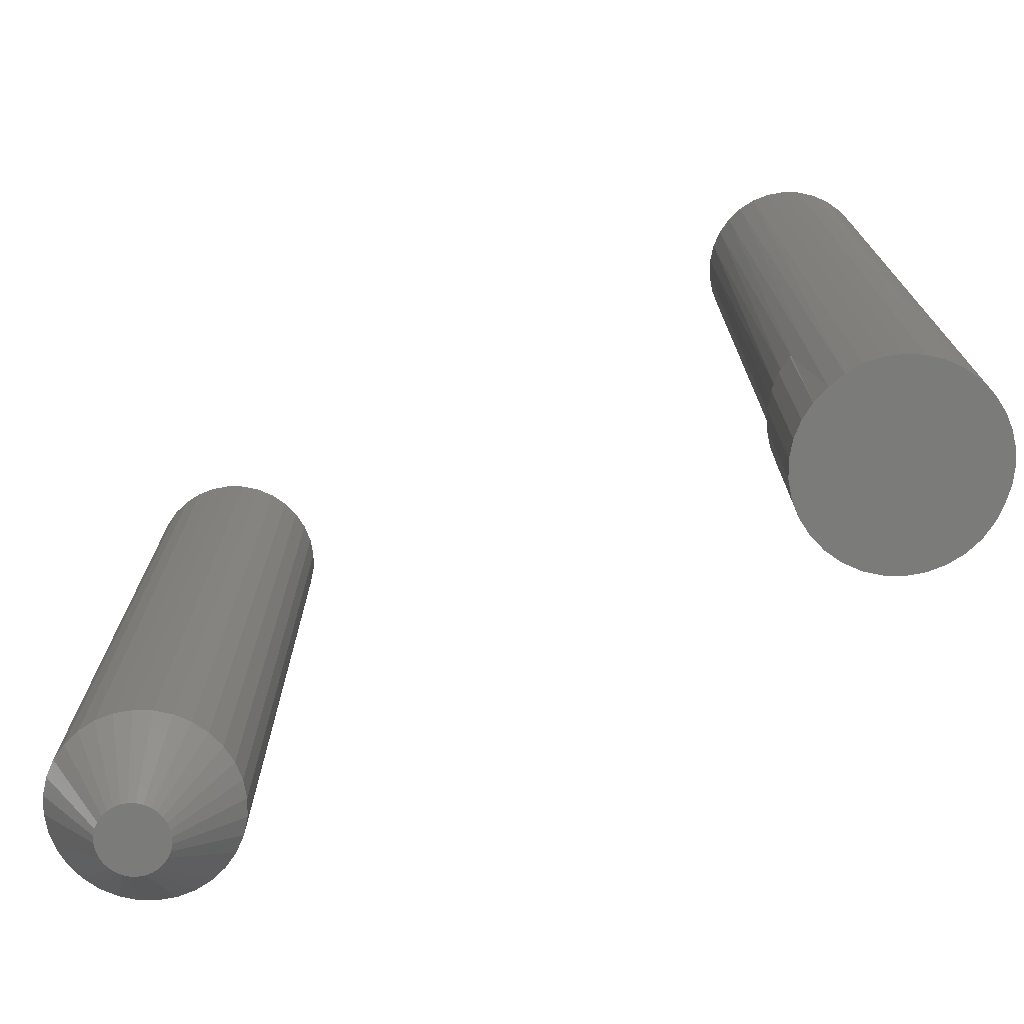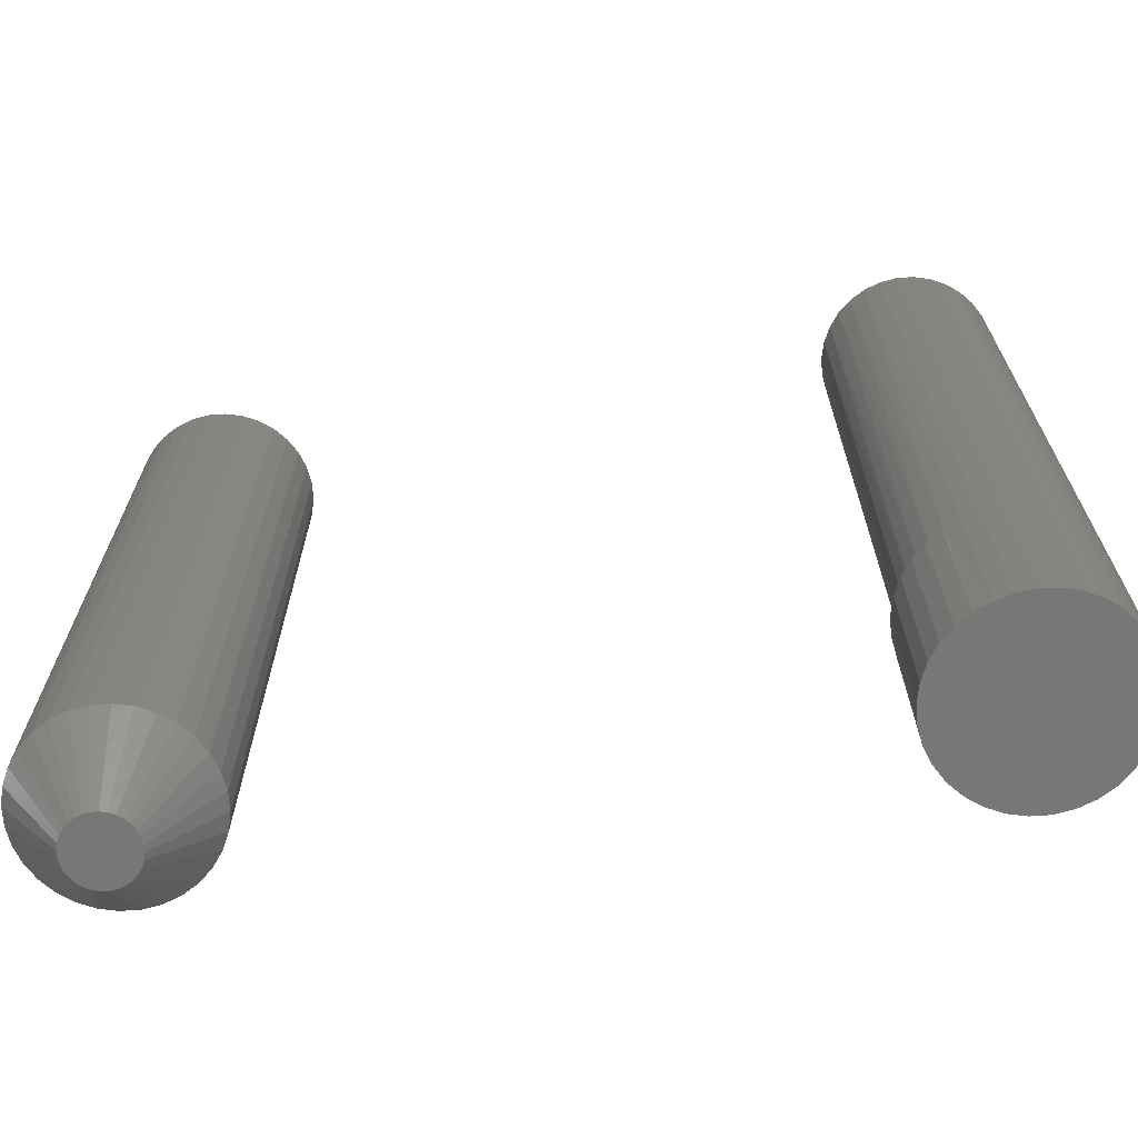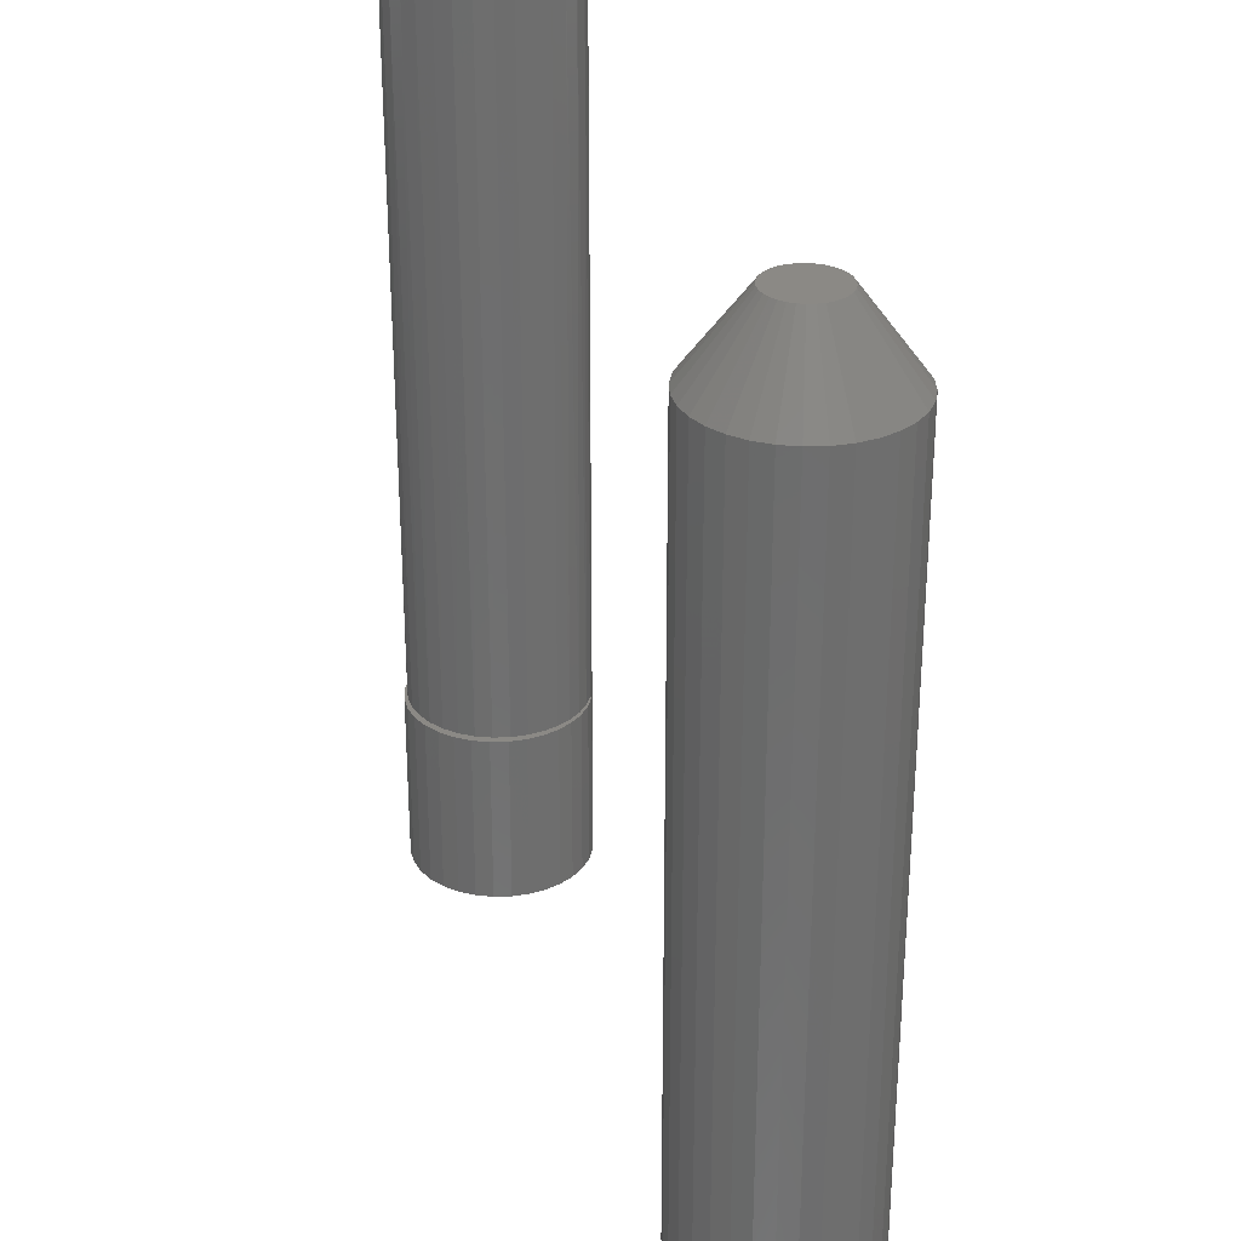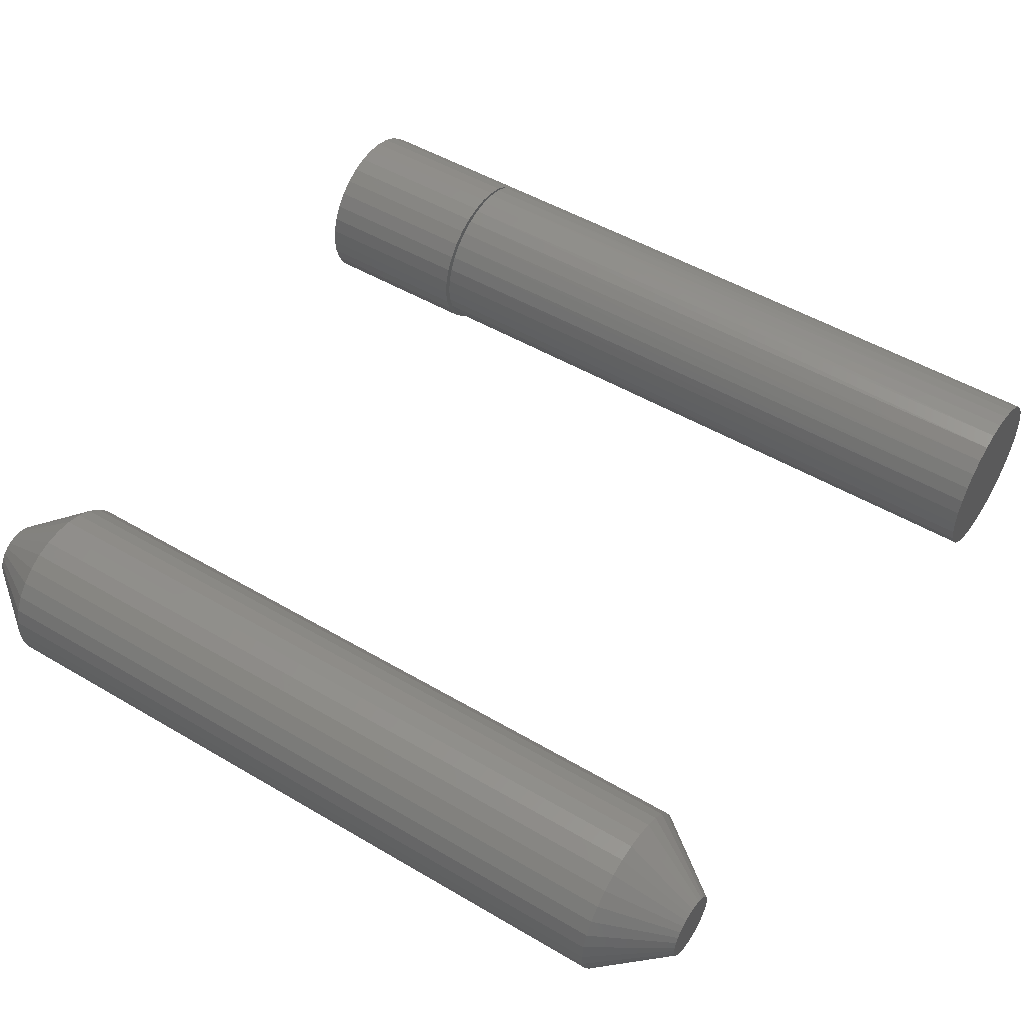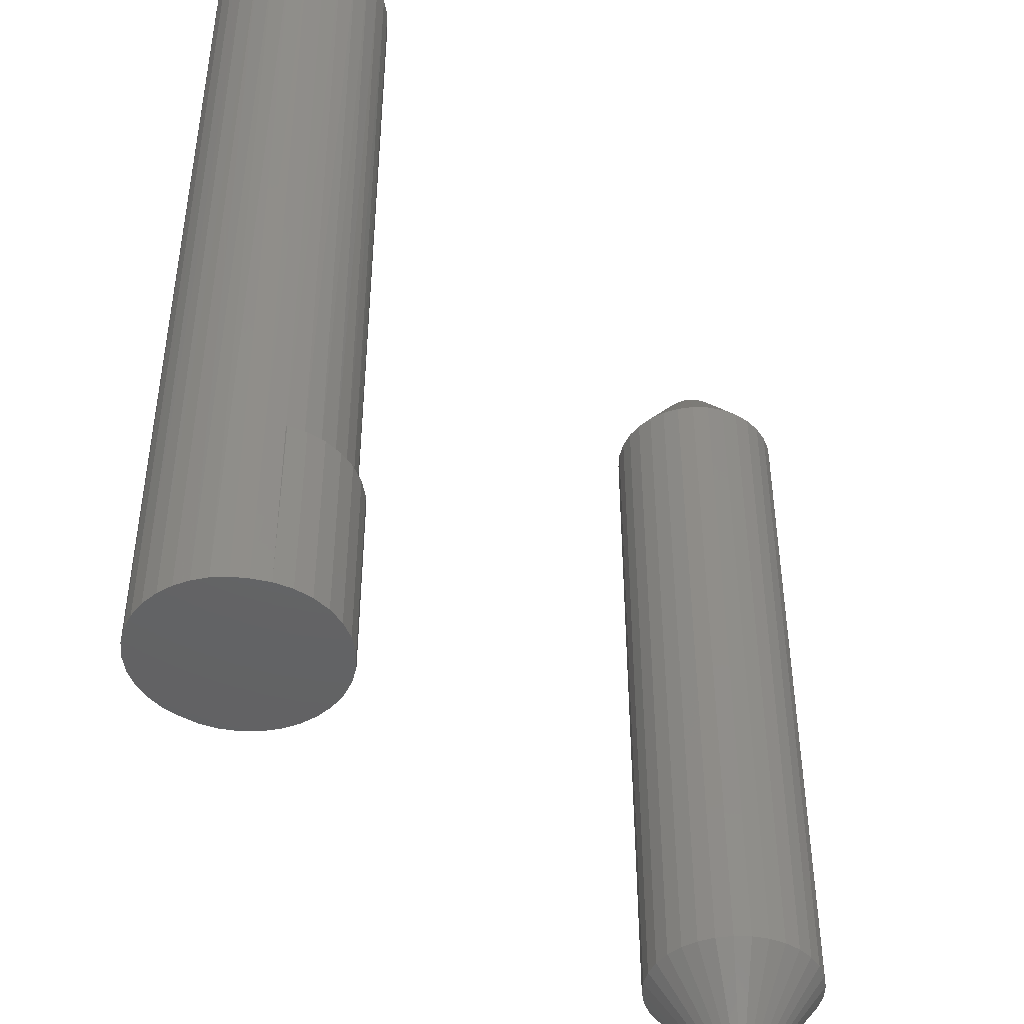
<metadata>
{"format":"stl","ext":"stl","renderer":"f3d","projection":"perspective","resolution":1024,"background":"white","views":[{"elev":-74.4,"azim":27.3,"up":"+Z"},{"elev":-69.4,"azim":10.0,"up":"+Z"},{"elev":29.8,"azim":-109.4,"up":"+Z"},{"elev":50.5,"azim":-57.2,"up":"+Y"},{"elev":-45.3,"azim":127.4,"up":"+Z"}]}
</metadata>
<code>
# stl→obj: 232 verts, 456 faces
v 0.3594 0.04773 0
v 0.2428 0.05651 0
v 0.3504 0.05695 0
v 0.3388 0.06634 0
v 0.2965 0.07895 0
v 0.3113 0.07755 0
v 0.2817 0.07743 0
v 0.2674 0.07305 0
v 0.3256 0.07329 0
v 0.2543 0.06599 0
v 0.2333 0.04497 0
v 0.3453 -0.06094 0
v 0.2518 -0.05883 0
v 0.356 -0.0516 0
v 0.2641 -0.06615 0
v 0.333 -0.06809 0
v 0.3056 -0.07489 0
v 0.2914 -0.0743 0
v 0.3196 -0.0728 0
v 0.2775 -0.07105 0
v 0.3754 0.01287 0
v 0.222 0.01755 0
v 0.3721 0.02536 0
v 0.2263 0.03181 0
v 0.3667 0.0371 0
v 0.2411 -0.04934 0
v 0.2324 -0.03802 0
v 0.3647 -0.04041 0
v 0.2259 -0.02527 0
v 0.3712 -0.02778 0
v 0.2219 -0.01153 0
v 0.3752 -0.01414 0
v 0.2206 0.002714 0
v 0.3766 0 0
v 0.3504 0.05695 0.1484
v 0.3432 0.06236 0.75
v 0.3546 0.05303 0.75
v 0.3387 0.06514 0.1484
v 0.2392 0.04167 0.75
v 0.2485 0.05303 0.75
v 0.2472 0.05166 0.1484
v 0.2579 0.06099 0.1484
v 0.2599 0.06236 0.75
v 0.2702 0.06814 0.1484
v 0.2729 0.06929 0.75
v 0.2836 0.07283 0.1484
v 0.2869 0.07356 0.75
v 0.2977 0.0749 0.1484
v 0.3016 0.075 0.75
v 0.3119 0.07428 0.1484
v 0.3162 0.07356 0.75
v 0.3258 0.07099 0.1484
v 0.3303 0.06929 0.75
v 0.3639 0.04167 0.75
v 0.3709 0.0287 0.75
v 0.3751 0.01463 0.75
v 0.2266 9.185e-18 0.1484
v 0.2266 9.185e-18 0.75
v 0.2279 0.01416 0.1484
v 0.228 0.01463 0.75
v 0.2319 0.02781 0.1484
v 0.2323 0.0287 0.75
v 0.2384 0.04046 0.1484
v 0.3766 0 0.75
v 0.3639 -0.04167 0.75
v 0.3546 -0.05303 0.75
v 0.3432 -0.06236 0.75
v 0.3303 -0.06929 0.75
v 0.3162 -0.07356 0.75
v 0.3016 -0.075 0.75
v 0.2775 -0.07105 0.1484
v 0.2729 -0.06929 0.75
v 0.2653 -0.06568 0.1484
v 0.2599 -0.06236 0.75
v 0.2543 -0.05824 0.1484
v 0.2485 -0.05303 0.75
v 0.2447 -0.04896 0.1484
v 0.2392 -0.04167 0.75
v 0.237 -0.03814 0.1484
v 0.2323 -0.0287 0.75
v 0.2313 -0.02611 0.1484
v 0.228 -0.01463 0.75
v 0.2869 -0.07356 0.75
v 0.3751 -0.01463 0.75
v 0.3709 -0.0287 0.75
v 0.2277 -0.01327 0.1484
v 0.3388 0.06634 0.1484
v 0.2206 0.002714 0.1484
v 0.222 0.01755 0.1484
v 0.2263 0.03181 0.1484
v 0.2333 0.04497 0.1484
v 0.2428 0.05651 0.1484
v 0.2543 0.06599 0.1484
v 0.2674 0.07305 0.1484
v 0.2817 0.07743 0.1484
v 0.2965 0.07895 0.1484
v 0.3113 0.07755 0.1484
v 0.3256 0.07329 0.1484
v 0.2641 -0.06615 0.1484
v 0.2518 -0.05883 0.1484
v 0.2411 -0.04934 0.1484
v 0.2324 -0.03802 0.1484
v 0.2259 -0.02527 0.1484
v 0.2219 -0.01153 0.1484
v -0.225 -1.837e-17 0.0625
v -0.225 -1.837e-17 0.6875
v -0.2264 -0.01463 0.0625
v -0.2264 -0.01463 0.6875
v -0.2307 -0.0287 0.0625
v -0.2307 -0.0287 0.6875
v -0.2376 -0.04167 0.0625
v -0.2376 -0.04167 0.6875
v -0.247 -0.05303 0.0625
v -0.247 -0.05303 0.6875
v -0.2583 -0.06236 0.0625
v -0.2583 -0.06236 0.6875
v -0.2713 -0.06929 0.0625
v -0.2713 -0.06929 0.6875
v -0.2854 -0.07356 0.0625
v -0.2854 -0.07356 0.6875
v -0.3 -0.075 0.0625
v -0.3 -0.075 0.6875
v -0.3146 -0.07356 0.0625
v -0.3146 -0.07356 0.6875
v -0.3287 -0.06929 0.0625
v -0.3287 -0.06929 0.6875
v -0.3417 -0.06236 0.0625
v -0.3417 -0.06236 0.6875
v -0.353 -0.05303 0.0625
v -0.353 -0.05303 0.6875
v -0.3624 -0.04167 0.0625
v -0.3624 -0.04167 0.6875
v -0.3693 -0.0287 0.0625
v -0.3693 -0.0287 0.6875
v -0.3736 -0.01463 0.0625
v -0.3736 -0.01463 0.6875
v -0.375 9.185e-18 0.0625
v -0.375 9.185e-18 0.6875
v -0.3736 0.01463 0.0625
v -0.3736 0.01463 0.6875
v -0.3693 0.0287 0.0625
v -0.3693 0.0287 0.6875
v -0.3624 0.04167 0.0625
v -0.3624 0.04167 0.6875
v -0.353 0.05303 0.0625
v -0.353 0.05303 0.6875
v -0.3417 0.06236 0.0625
v -0.3417 0.06236 0.6875
v -0.3287 0.06929 0.0625
v -0.3287 0.06929 0.6875
v -0.3146 0.07356 0.0625
v -0.3146 0.07356 0.6875
v -0.3 0.075 0.0625
v -0.3 0.075 0.6875
v -0.2854 0.07356 0.0625
v -0.2854 0.07356 0.6875
v -0.2713 0.06929 0.0625
v -0.2713 0.06929 0.6875
v -0.2583 0.06236 0.0625
v -0.2583 0.06236 0.6875
v -0.247 0.05303 0.0625
v -0.247 0.05303 0.6875
v -0.2376 0.04167 0.0625
v -0.2376 0.04167 0.6875
v -0.2307 0.0287 0.0625
v -0.2307 0.0287 0.6875
v -0.2264 0.01463 0.0625
v -0.2264 0.01463 0.6875
v -0.3 0.02813 0.75
v -0.3055 0.02758 0.75
v -0.3108 0.02598 0.75
v -0.2945 0.02758 0.75
v -0.2892 0.02598 0.75
v -0.3156 0.02339 0.75
v -0.2844 0.02339 0.75
v -0.3199 0.01989 0.75
v -0.2801 0.01989 0.75
v -0.3234 0.01563 0.75
v -0.2766 0.01563 0.75
v -0.326 0.01076 0.75
v -0.274 0.01076 0.75
v -0.3276 0.005487 0.75
v -0.2724 0.005487 0.75
v -0.2724 -0.005487 0.75
v -0.326 -0.01076 0.75
v -0.274 -0.01076 0.75
v -0.3234 -0.01563 0.75
v -0.2766 -0.01563 0.75
v -0.3199 -0.01989 0.75
v -0.2801 -0.01989 0.75
v -0.3156 -0.02339 0.75
v -0.2844 -0.02339 0.75
v -0.3108 -0.02598 0.75
v -0.2892 -0.02598 0.75
v -0.3055 -0.02758 0.75
v -0.3 -0.02813 0.75
v -0.2945 -0.02758 0.75
v -0.2719 1.025e-17 0.75
v -0.3281 3.773e-10 0.75
v -0.3276 -0.005487 0.75
v -0.3108 0.02598 0
v -0.3055 0.02758 0
v -0.3 0.02813 0
v -0.2945 0.02758 0
v -0.2892 0.02598 0
v -0.3156 0.02339 0
v -0.2844 0.02339 0
v -0.3199 0.01989 0
v -0.2801 0.01989 0
v -0.3234 0.01563 0
v -0.2766 0.01563 0
v -0.326 0.01076 0
v -0.274 0.01076 0
v -0.3276 0.005487 0
v -0.2724 0.005487 0
v -0.274 -0.01076 0
v -0.326 -0.01076 0
v -0.2724 -0.005487 0
v -0.3234 -0.01563 0
v -0.2766 -0.01563 0
v -0.3199 -0.01989 0
v -0.2801 -0.01989 0
v -0.3156 -0.02339 0
v -0.2844 -0.02339 0
v -0.3108 -0.02598 0
v -0.2892 -0.02598 0
v -0.3055 -0.02758 0
v -0.3 -0.02813 0
v -0.2945 -0.02758 0
v -0.3276 -0.005487 0
v -0.3281 3.773e-10 0
v -0.2719 1.025e-17 0
f 1 2 3
f 2 4 3
f 5 6 7
f 8 7 6
f 9 8 6
f 10 8 9
f 4 10 9
f 2 10 4
f 1 11 2
f 12 13 14
f 15 13 12
f 16 15 12
f 17 18 19
f 20 15 16
f 20 16 19
f 20 19 18
f 21 22 23
f 23 22 24
f 23 24 25
f 25 24 11
f 25 11 1
f 13 26 14
f 14 26 27
f 14 27 28
f 28 27 29
f 28 29 30
f 30 29 31
f 30 31 32
f 32 31 33
f 32 33 34
f 34 33 22
f 34 22 21
f 35 36 37
f 35 38 36
f 39 40 41
f 42 41 40
f 40 43 42
f 44 42 43
f 43 45 44
f 46 44 45
f 45 47 46
f 48 46 47
f 47 49 48
f 50 48 49
f 49 51 50
f 52 50 51
f 51 53 52
f 38 52 53
f 53 36 38
f 1 54 25
f 25 54 55
f 25 55 23
f 23 55 56
f 3 35 1
f 1 35 37
f 1 37 54
f 57 58 59
f 59 58 60
f 59 60 61
f 61 60 62
f 61 62 63
f 63 62 39
f 63 39 41
f 64 34 56
f 56 34 21
f 56 21 23
f 65 66 14
f 12 14 66
f 66 67 12
f 16 12 67
f 67 68 16
f 19 16 68
f 68 69 19
f 17 19 69
f 69 70 17
f 18 17 70
f 71 72 73
f 72 74 73
f 75 73 74
f 74 76 75
f 75 76 77
f 77 76 78
f 77 78 79
f 79 78 80
f 79 80 81
f 81 80 82
f 83 72 71
f 83 71 20
f 83 20 18
f 83 18 70
f 34 64 32
f 32 64 84
f 32 84 30
f 30 84 85
f 30 85 28
f 28 85 65
f 28 65 14
f 58 57 82
f 82 57 86
f 82 86 81
f 38 4 87
f 4 38 3
f 3 38 35
f 33 88 22
f 22 88 89
f 22 89 24
f 24 89 90
f 24 90 11
f 11 90 91
f 11 91 2
f 2 91 92
f 2 92 10
f 10 92 93
f 10 93 8
f 8 93 94
f 8 94 7
f 7 94 95
f 7 95 5
f 5 95 96
f 5 96 6
f 6 96 97
f 6 97 9
f 9 97 98
f 9 98 4
f 4 98 87
f 73 20 71
f 20 73 15
f 15 73 99
f 15 99 13
f 13 99 100
f 13 100 26
f 26 100 101
f 26 101 27
f 27 101 102
f 27 102 29
f 29 102 103
f 29 103 31
f 31 103 104
f 31 104 33
f 33 104 88
f 95 97 96
f 48 97 95
f 95 94 48
f 48 94 46
f 44 46 94
f 94 93 44
f 42 44 93
f 93 92 42
f 41 42 92
f 92 91 41
f 41 91 63
f 63 91 90
f 63 90 61
f 61 90 89
f 61 89 59
f 57 104 86
f 86 104 103
f 86 103 81
f 81 103 102
f 81 102 79
f 79 102 101
f 79 101 77
f 77 101 100
f 77 100 75
f 75 100 99
f 75 99 73
f 97 48 50
f 97 50 98
f 98 50 52
f 98 52 87
f 52 38 87
f 88 104 57
f 88 57 59
f 88 59 89
f 47 51 49
f 51 47 45
f 51 45 53
f 53 45 43
f 53 43 36
f 36 43 40
f 36 40 37
f 66 74 67
f 67 74 72
f 67 72 68
f 68 72 83
f 68 83 69
f 69 83 70
f 37 40 54
f 54 40 39
f 54 39 55
f 55 39 62
f 55 62 56
f 56 62 60
f 56 60 64
f 64 60 58
f 64 58 84
f 84 58 82
f 84 82 85
f 85 82 80
f 85 80 65
f 65 80 78
f 65 78 66
f 66 78 76
f 66 76 74
f 105 106 107
f 107 106 108
f 107 108 109
f 109 108 110
f 109 110 111
f 111 110 112
f 111 112 113
f 113 112 114
f 113 114 115
f 115 114 116
f 115 116 117
f 117 116 118
f 117 118 119
f 119 118 120
f 119 120 121
f 121 120 122
f 121 122 123
f 123 122 124
f 123 124 125
f 125 124 126
f 125 126 127
f 127 126 128
f 127 128 129
f 129 128 130
f 129 130 131
f 131 130 132
f 131 132 133
f 133 132 134
f 133 134 135
f 135 134 136
f 135 136 137
f 137 136 138
f 137 138 139
f 139 138 140
f 139 140 141
f 141 140 142
f 141 142 143
f 143 142 144
f 143 144 145
f 145 144 146
f 145 146 147
f 147 146 148
f 147 148 149
f 149 148 150
f 149 150 151
f 151 150 152
f 151 152 153
f 153 152 154
f 153 154 155
f 155 154 156
f 155 156 157
f 157 156 158
f 157 158 159
f 159 158 160
f 159 160 161
f 161 160 162
f 161 162 163
f 163 162 164
f 163 164 165
f 165 164 166
f 165 166 167
f 167 166 168
f 167 168 105
f 105 168 106
f 169 170 171
f 172 169 171
f 172 171 173
f 173 171 174
f 173 174 175
f 175 174 176
f 175 176 177
f 177 176 178
f 177 178 179
f 179 178 180
f 179 180 181
f 181 180 182
f 181 182 183
f 184 185 186
f 186 185 187
f 186 187 188
f 188 187 189
f 188 189 190
f 190 189 191
f 190 191 192
f 192 191 193
f 192 193 194
f 194 193 195
f 194 195 196
f 194 196 197
f 183 182 198
f 198 182 199
f 198 199 184
f 184 199 200
f 184 200 185
f 198 184 106
f 184 108 106
f 138 136 199
f 136 200 199
f 136 134 185
f 200 136 185
f 134 132 187
f 185 134 187
f 132 130 189
f 187 132 189
f 128 126 191
f 191 130 128
f 189 130 191
f 126 124 195
f 193 126 195
f 191 126 193
f 124 122 196
f 195 124 196
f 122 120 197
f 196 122 197
f 118 116 194
f 194 120 118
f 197 120 194
f 116 114 190
f 192 116 190
f 194 116 192
f 114 112 188
f 190 114 188
f 112 110 186
f 188 112 186
f 184 110 108
f 186 110 184
f 199 182 138
f 182 140 138
f 106 168 198
f 168 183 198
f 168 166 181
f 183 168 181
f 166 164 179
f 181 166 179
f 164 162 177
f 179 164 177
f 160 158 175
f 175 162 160
f 177 162 175
f 158 156 172
f 173 158 172
f 175 158 173
f 156 154 169
f 172 156 169
f 154 152 170
f 169 154 170
f 150 148 171
f 171 152 150
f 170 152 171
f 148 146 176
f 174 148 176
f 171 148 174
f 146 144 178
f 176 146 178
f 144 142 180
f 178 144 180
f 182 142 140
f 180 142 182
f 201 202 203
f 201 203 204
f 205 201 204
f 206 201 205
f 207 206 205
f 208 206 207
f 209 208 207
f 210 208 209
f 211 210 209
f 212 210 211
f 213 212 211
f 214 212 213
f 215 214 213
f 216 217 218
f 219 217 216
f 220 219 216
f 221 219 220
f 222 221 220
f 223 221 222
f 224 223 222
f 225 223 224
f 226 225 224
f 227 225 226
f 228 227 226
f 229 228 226
f 217 230 218
f 218 230 231
f 218 231 232
f 232 231 214
f 232 214 215
f 231 135 137
f 231 230 135
f 105 218 232
f 105 107 218
f 217 133 135
f 217 135 230
f 219 131 133
f 219 133 217
f 221 129 131
f 221 131 219
f 223 125 127
f 127 129 223
f 223 129 221
f 227 123 125
f 227 125 225
f 225 125 223
f 228 121 123
f 228 123 227
f 229 119 121
f 229 121 228
f 226 115 117
f 117 119 226
f 226 119 229
f 222 113 115
f 222 115 224
f 224 115 226
f 220 111 113
f 220 113 222
f 216 109 111
f 216 111 220
f 107 109 218
f 218 109 216
f 232 167 105
f 232 215 167
f 137 214 231
f 137 139 214
f 213 165 167
f 213 167 215
f 211 163 165
f 211 165 213
f 209 161 163
f 209 163 211
f 207 157 159
f 159 161 207
f 207 161 209
f 204 155 157
f 204 157 205
f 205 157 207
f 203 153 155
f 203 155 204
f 202 151 153
f 202 153 203
f 201 147 149
f 149 151 201
f 201 151 202
f 208 145 147
f 208 147 206
f 206 147 201
f 210 143 145
f 210 145 208
f 212 141 143
f 212 143 210
f 139 141 214
f 214 141 212

</code>
